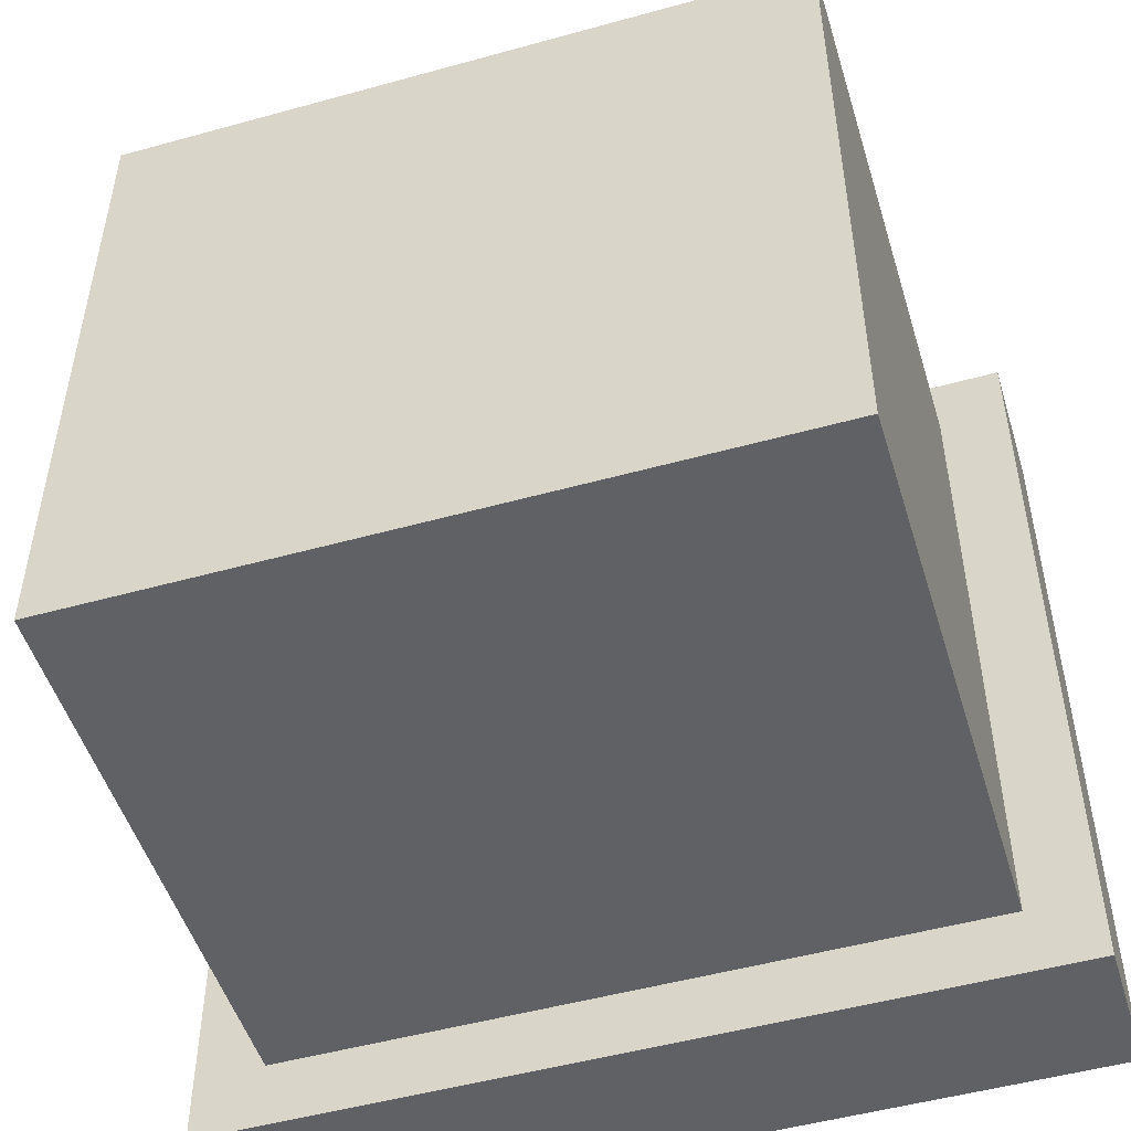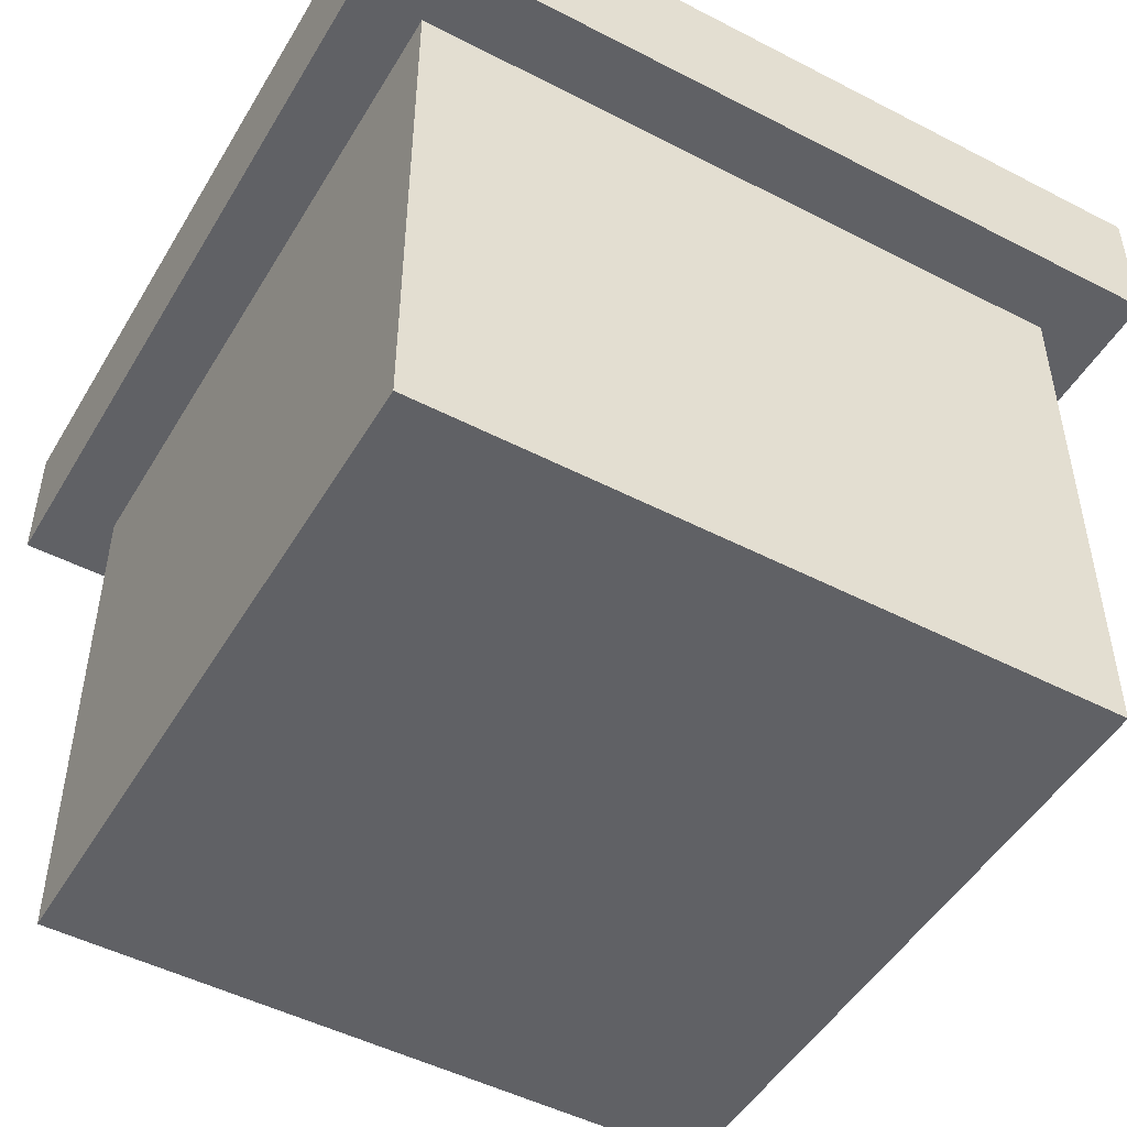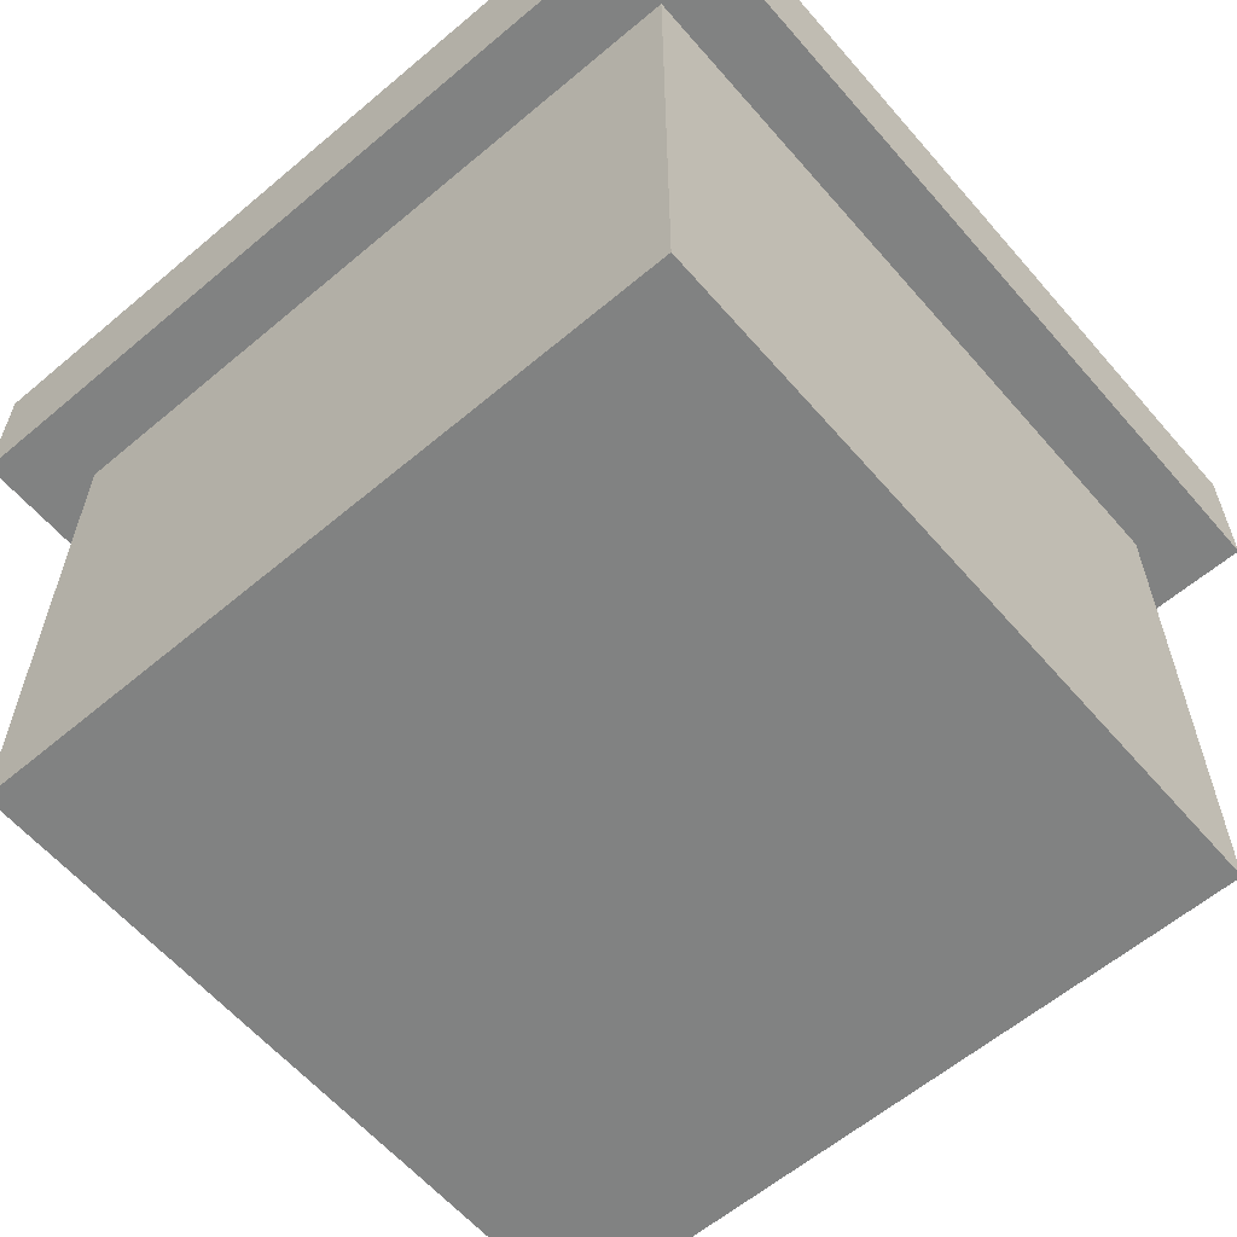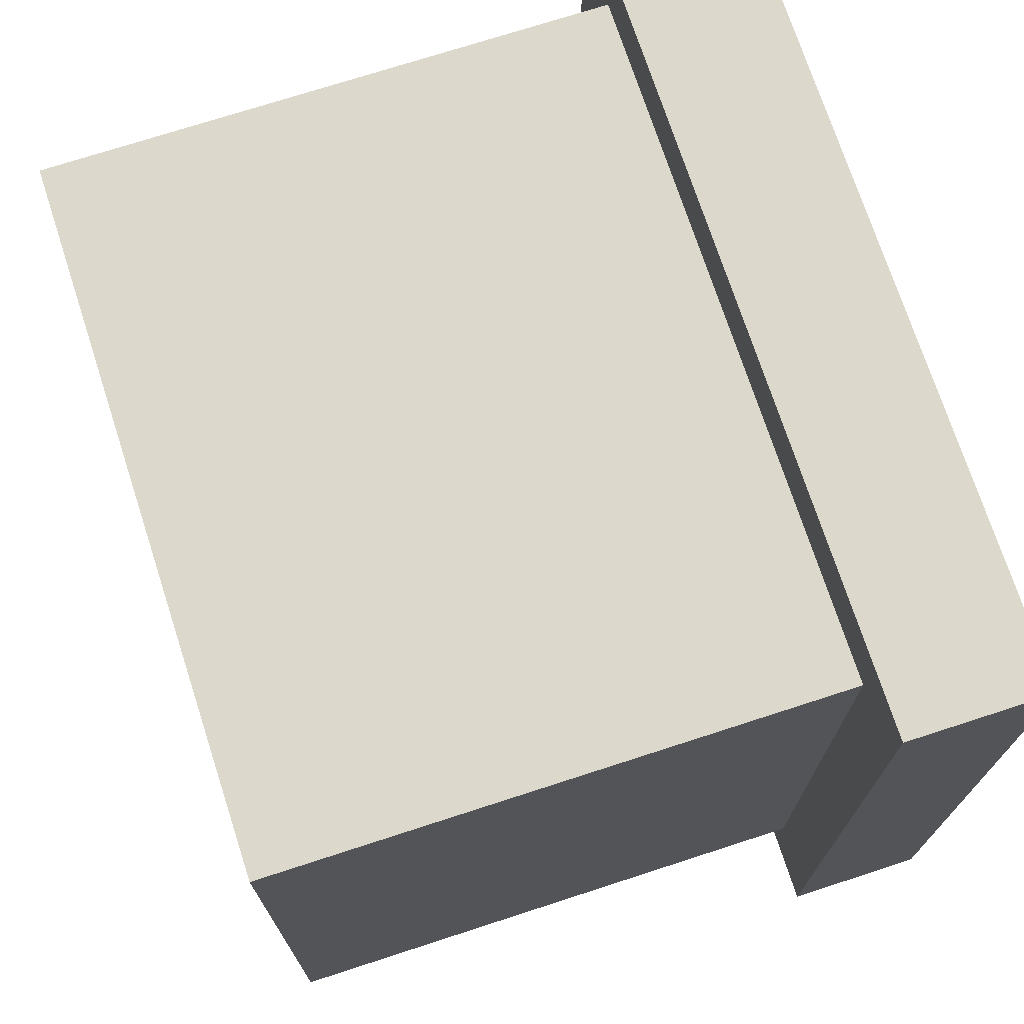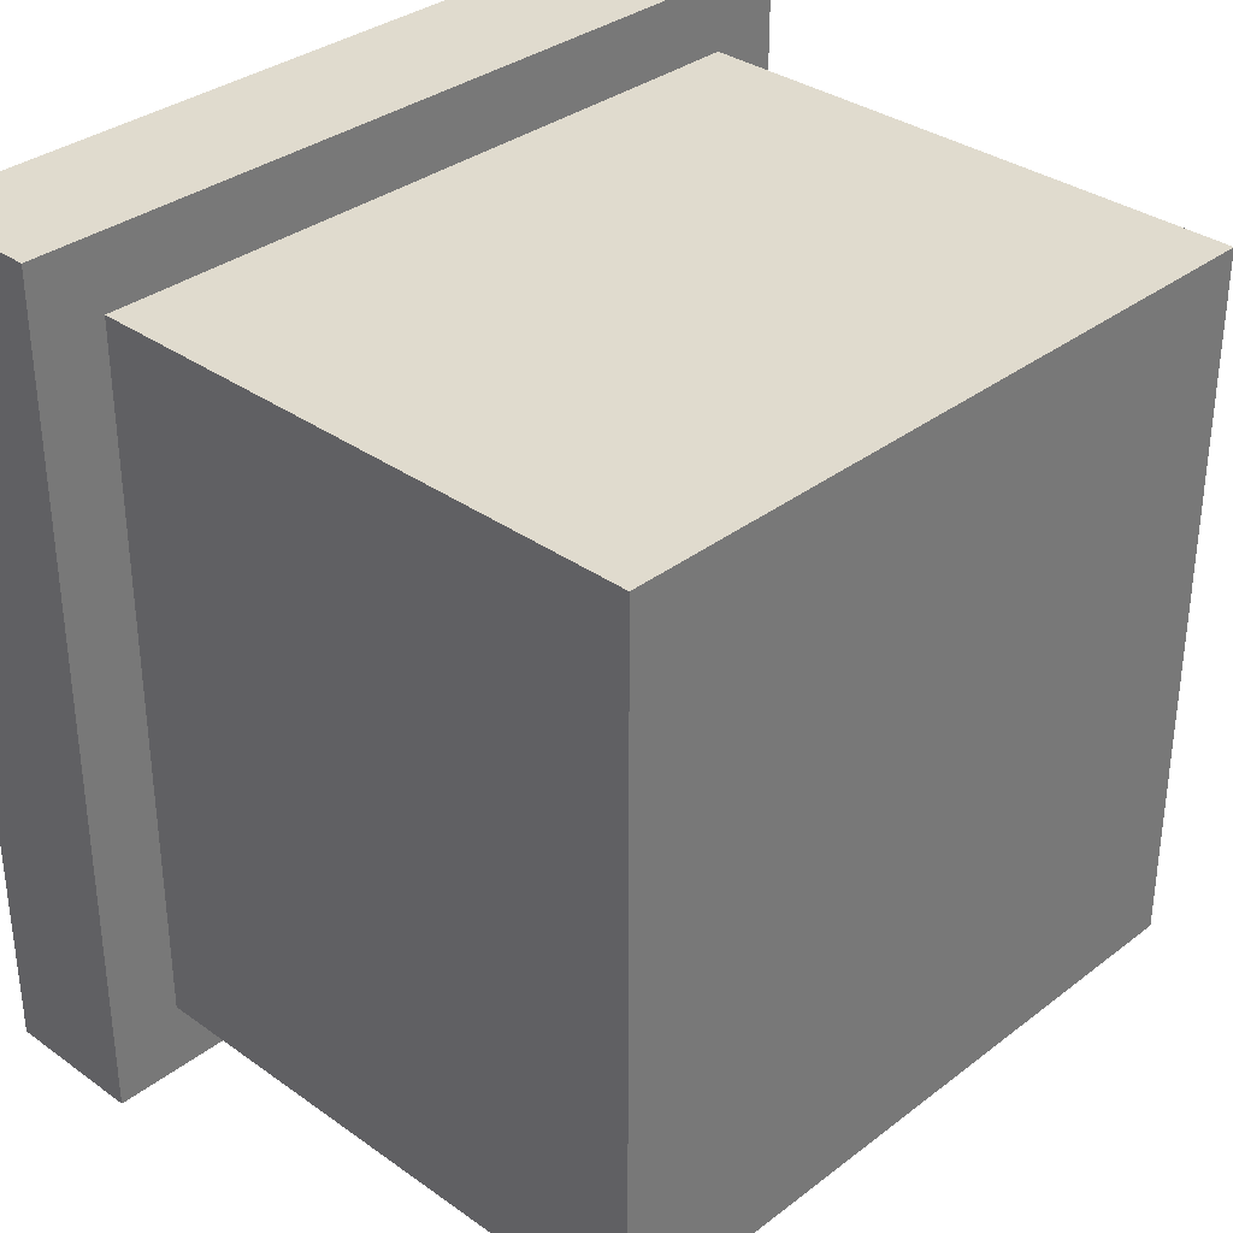
<metadata>
{"format":"obj","ext":"obj","renderer":"f3d","projection":"perspective","resolution":1024,"background":"white","views":[{"elev":-50.4,"azim":16.9,"up":"+Z"},{"elev":-49.1,"azim":60.2,"up":"+Y"},{"elev":-60.6,"azim":130.7,"up":"+Y"},{"elev":72.7,"azim":72.0,"up":"+Z"},{"elev":33.7,"azim":-46.0,"up":"+Z"}]}
</metadata>
<code>
v -10 8 6
v -10 8 1
v -10 8 -1
v -10 8 -3
v -10 8 -4
v -10 8 -6
v -10 9 5
v -10 9 4
v -10 9 1
v -10 9 -1
v -10 9 -3
v -10 9 -4
v -10 9 -5
v -10 10 6
v -10 10 5
v -10 10 4
v -10 10 -4
v -10 10 -5
v -10 10 -6
v -9 0 5
v -9 0 4
v -9 0 2
v -9 0 1
v -9 0 -1
v -9 0 -2
v -9 0 -4
v -9 0 -5
v -9 1 3
v -9 1 2
v -9 1 1
v -9 2 2
v -9 2 1
v -9 2 -4
v -9 2 -5
v -9 3 3
v -9 3 2
v -9 3 -4
v -9 3 -5
v -9 4 5
v -9 4 4
v -9 4 2
v -9 4 1
v -9 4 -1
v -9 4 -2
v -9 4 -3
v -9 5 2
v -9 5 1
v -9 5 -0
v -9 6 5
v -9 6 4
v -9 6 1
v -9 6 -0
v -9 7 4
v -9 7 3
v -9 7 -1
v -9 7 -2
v -9 7 -3
v -9 7 -4
v -9 7 -5
v -9 8 5
v -9 8 4
v -9 8 3
v -9 8 2
v -9 8 1
v -9 8 -1
v -9 8 -2
v -9 8 -3
v -9 8 -4
v -9 8 -5
v 1 0 5
v 1 0 4
v 1 0 2
v 1 0 1
v 1 0 -1
v 1 0 -2
v 1 0 -4
v 1 0 -5
v 1 1 -2
v 1 1 -3
v 1 2 2
v 1 2 1
v 1 2 -4
v 1 2 -5
v 1 3 5
v 1 3 4
v 1 3 3
v 1 3 2
v 1 3 1
v 1 3 -2
v 1 3 -3
v 1 3 -4
v 1 3 -5
v 1 4 3
v 1 4 2
v 1 4 1
v 1 4 -3
v 1 4 -4
v 1 5 5
v 1 5 4
v 1 5 3
v 1 5 -4
v 1 5 -5
v 1 6 4
v 1 6 3
v 1 6 1
v 1 6 -0
v 1 6 -1
v 1 6 -2
v 1 6 -4
v 1 6 -5
v 1 7 2
v 1 7 1
v 1 7 -0
v 1 7 -1
v 1 7 -2
v 1 7 -4
v 1 7 -5
v 1 8 5
v 1 8 4
v 1 8 2
v 1 8 1
v 1 8 -0
v 1 8 -1
v 1 8 -2
v 1 8 -4
v 1 8 -5
v 2 8 6
v 2 8 -0
v 2 8 -1
v 2 8 -6
v 2 9 4
v 2 9 2
v 2 9 -0
v 2 9 -1
v 2 10 6
v 2 10 4
v 2 10 2
v 2 10 -6
v -10 8 6
v -10 10 6
v -7 9 6
v -7 10 6
v -6 9 6
v -6 10 6
v -4 8 6
v -4 9 6
v -2 8 6
v -2 9 6
v 2 8 6
v 2 10 6
v -9 0 5
v -9 4 5
v -9 6 5
v -9 8 5
v -8 0 5
v -8 4 5
v -8 5 5
v -8 6 5
v -8 8 5
v -7 4 5
v -7 5 5
v -6 0 5
v -6 6 5
v -6 7 5
v -6 8 5
v -5 0 5
v -5 6 5
v -5 7 5
v -5 8 5
v -4 7 5
v -4 8 5
v -3 0 5
v -3 1 5
v -3 2 5
v -3 7 5
v -3 8 5
v -2 0 5
v -2 1 5
v -2 2 5
v -2 8 5
v -1 4 5
v -1 5 5
v 0 0 5
v 0 3 5
v 0 4 5
v 0 5 5
v 0 8 5
v 1 0 5
v 1 3 5
v 1 5 5
v 1 8 5
v -9 0 -5
v -9 2 -5
v -9 3 -5
v -9 7 -5
v -9 8 -5
v -8 0 -5
v -8 2 -5
v -8 3 -5
v -8 4 -5
v -8 6 -5
v -8 7 -5
v -8 8 -5
v -7 4 -5
v -7 6 -5
v -6 0 -5
v -6 8 -5
v -5 0 -5
v -5 3 -5
v -5 4 -5
v -5 5 -5
v -5 6 -5
v -5 8 -5
v -4 3 -5
v -4 4 -5
v -4 5 -5
v -4 6 -5
v -4 7 -5
v -3 0 -5
v -3 2 -5
v -3 3 -5
v -3 6 -5
v -3 7 -5
v -3 8 -5
v -2 0 -5
v -2 2 -5
v -2 3 -5
v -2 5 -5
v -2 7 -5
v -2 8 -5
v -1 2 -5
v -1 3 -5
v -1 5 -5
v -1 7 -5
v 0 0 -5
v 0 2 -5
v 0 3 -5
v 0 5 -5
v 0 6 -5
v 0 7 -5
v 0 8 -5
v 1 0 -5
v 1 2 -5
v 1 3 -5
v 1 5 -5
v 1 6 -5
v 1 7 -5
v 1 8 -5
v -10 8 -6
v -10 10 -6
v -6 8 -6
v -6 9 -6
v -5 8 -6
v -5 9 -6
v -5 10 -6
v -3 9 -6
v -3 10 -6
v -2 9 -6
v -2 10 -6
v -1 9 -6
v -1 10 -6
v 2 8 -6
v 2 10 -6
v -9 0 5
v -8 0 5
v -6 0 5
v -5 0 5
v -3 0 5
v -2 0 5
v 0 0 5
v 1 0 5
v -9 0 4
v -8 0 4
v -6 0 4
v -5 0 4
v -3 0 4
v -2 0 4
v 0 0 4
v 1 0 4
v -9 0 2
v -8 0 2
v 0 0 2
v 1 0 2
v -9 0 1
v -8 0 1
v 0 0 1
v 1 0 1
v -9 0 -1
v -8 0 -1
v 0 0 -1
v 1 0 -1
v -9 0 -2
v -8 0 -2
v 0 0 -2
v 1 0 -2
v -9 0 -4
v -8 0 -4
v -6 0 -4
v -5 0 -4
v -3 0 -4
v -2 0 -4
v 0 0 -4
v 1 0 -4
v -9 0 -5
v -8 0 -5
v -6 0 -5
v -5 0 -5
v -3 0 -5
v -2 0 -5
v 0 0 -5
v 1 0 -5
v -10 8 6
v -4 8 6
v -2 8 6
v 2 8 6
v -9 8 5
v -8 8 5
v -6 8 5
v -5 8 5
v -4 8 5
v -3 8 5
v -2 8 5
v 0 8 5
v 1 8 5
v -9 8 4
v 1 8 4
v -9 8 3
v -9 8 2
v 1 8 2
v -10 8 1
v -9 8 1
v 1 8 1
v 1 8 -0
v 2 8 -0
v -10 8 -1
v -9 8 -1
v 1 8 -1
v 2 8 -1
v -9 8 -2
v 1 8 -2
v -10 8 -3
v -9 8 -3
v -10 8 -4
v -9 8 -4
v 1 8 -4
v -9 8 -5
v -8 8 -5
v -6 8 -5
v -5 8 -5
v -3 8 -5
v -2 8 -5
v 0 8 -5
v 1 8 -5
v -10 8 -6
v -6 8 -6
v -5 8 -6
v 2 8 -6
v -10 10 6
v -7 10 6
v -6 10 6
v 2 10 6
v -10 10 5
v -9 10 5
v -7 10 5
v -6 10 5
v -10 10 4
v -9 10 4
v -2 10 4
v 0 10 4
v 1 10 4
v 2 10 4
v -8 10 3
v -7 10 3
v -2 10 3
v 0 10 3
v -5 10 2
v -4 10 2
v 1 10 2
v 2 10 2
v -8 10 1
v -7 10 1
v -5 10 1
v -4 10 1
v -2 10 1
v -1 10 1
v -2 10 -0
v -1 10 -0
v -7 10 -2
v -5 10 -2
v -7 10 -3
v -6 10 -3
v -5 10 -3
v -3 10 -3
v -10 10 -4
v -9 10 -4
v -6 10 -4
v -3 10 -4
v -10 10 -5
v -9 10 -5
v -5 10 -5
v -3 10 -5
v -2 10 -5
v -1 10 -5
v -10 10 -6
v -5 10 -6
v -3 10 -6
v -2 10 -6
v -1 10 -6
v 2 10 -6
f 7 2 1
f 8 2 7
f 9 3 2
f 9 2 8
f 10 4 3
f 10 3 9
f 11 5 4
f 11 4 10
f 12 6 5
f 12 5 11
f 13 6 12
f 14 7 1
f 15 8 7
f 15 7 14
f 16 11 10
f 16 8 15
f 16 9 8
f 16 10 9
f 16 12 11
f 17 13 12
f 17 12 16
f 18 6 13
f 18 13 17
f 19 6 18
f 28 22 21
f 29 23 22
f 29 22 28
f 30 24 23
f 30 23 29
f 31 29 28
f 31 30 29
f 32 24 30
f 32 30 31
f 33 27 26
f 33 26 25
f 34 27 33
f 35 28 21
f 35 31 28
f 36 32 31
f 36 31 35
f 37 34 33
f 37 33 25
f 38 34 37
f 39 21 20
f 40 35 21
f 40 21 39
f 40 36 35
f 41 32 36
f 41 36 40
f 42 24 32
f 42 32 41
f 43 25 24
f 43 24 42
f 44 37 25
f 44 25 43
f 45 37 44
f 46 41 40
f 46 42 41
f 47 43 42
f 47 42 46
f 48 43 47
f 49 40 39
f 50 46 40
f 50 40 49
f 51 47 46
f 51 48 47
f 52 43 48
f 52 48 51
f 53 46 50
f 53 50 49
f 54 46 53
f 55 44 43
f 55 43 52
f 55 52 51
f 56 45 44
f 56 44 55
f 57 37 45
f 57 45 56
f 58 38 37
f 58 37 57
f 59 38 58
f 60 53 49
f 61 54 53
f 61 53 60
f 62 46 54
f 62 54 61
f 63 51 46
f 63 46 62
f 64 55 51
f 64 51 63
f 65 56 55
f 65 55 64
f 66 57 56
f 66 56 65
f 67 58 57
f 67 57 66
f 68 59 58
f 68 58 67
f 69 59 68
f 74 75 78
f 75 76 78
f 78 76 79
f 71 72 80
f 72 73 80
f 73 74 81
f 80 73 81
f 79 76 82
f 76 77 82
f 82 77 83
f 70 71 84
f 71 80 85
f 84 71 85
f 85 80 86
f 80 81 87
f 86 80 87
f 81 74 88
f 87 81 88
f 78 79 89
f 74 78 89
f 79 82 90
f 89 79 90
f 82 83 91
f 90 82 91
f 91 83 92
f 86 87 93
f 85 86 93
f 87 88 94
f 93 87 94
f 88 74 95
f 94 88 95
f 89 90 96
f 90 91 96
f 91 92 97
f 96 91 97
f 84 85 98
f 93 94 99
f 98 85 99
f 85 93 99
f 99 94 100
f 96 97 101
f 97 92 101
f 101 92 102
f 99 100 103
f 98 99 103
f 100 94 104
f 103 100 104
f 95 74 105
f 94 95 105
f 105 74 106
f 74 89 107
f 106 74 107
f 89 96 108
f 107 89 108
f 96 101 108
f 101 102 109
f 108 101 109
f 109 102 110
f 104 94 111
f 103 104 111
f 94 105 111
f 105 106 112
f 111 105 112
f 106 107 113
f 112 106 113
f 107 108 114
f 113 107 114
f 108 109 115
f 114 108 115
f 109 110 116
f 115 109 116
f 116 110 117
f 98 103 118
f 103 111 119
f 118 103 119
f 111 112 120
f 119 111 120
f 112 113 121
f 120 112 121
f 113 114 121
f 121 114 122
f 114 115 123
f 122 114 123
f 115 116 124
f 123 115 124
f 116 117 125
f 124 116 125
f 125 117 126
f 127 128 131
f 131 128 132
f 128 129 133
f 132 128 133
f 129 130 134
f 133 129 134
f 127 131 135
f 131 132 136
f 135 131 136
f 132 133 137
f 136 132 137
f 133 134 137
f 134 130 138
f 137 134 138
f 141 140 139
f 142 140 141
f 143 141 139
f 143 142 141
f 144 142 143
f 145 143 139
f 145 144 143
f 146 144 145
f 147 146 145
f 148 144 146
f 148 146 147
f 149 148 147
f 150 144 148
f 150 148 149
f 155 152 151
f 156 153 152
f 156 152 155
f 157 153 156
f 158 154 153
f 158 153 157
f 159 154 158
f 160 157 156
f 160 156 155
f 161 159 158
f 161 157 160
f 161 158 157
f 162 160 155
f 162 161 160
f 163 159 161
f 163 161 162
f 164 159 163
f 165 159 164
f 166 163 162
f 167 164 163
f 167 163 166
f 168 165 164
f 168 164 167
f 169 165 168
f 170 167 166
f 170 168 167
f 170 169 168
f 171 169 170
f 172 170 166
f 173 170 172
f 174 170 173
f 175 171 170
f 175 170 174
f 176 171 175
f 177 173 172
f 178 174 173
f 178 173 177
f 179 175 174
f 179 174 178
f 179 176 175
f 180 176 179
f 181 178 177
f 181 179 178
f 181 180 179
f 182 180 181
f 183 181 177
f 184 181 183
f 185 182 181
f 185 181 184
f 186 180 182
f 186 182 185
f 187 180 186
f 188 184 183
f 189 185 184
f 189 184 188
f 189 186 185
f 190 187 186
f 190 186 189
f 191 187 190
f 192 193 197
f 193 194 198
f 197 193 198
f 194 195 199
f 198 194 199
f 199 195 200
f 200 195 201
f 195 196 202
f 201 195 202
f 202 196 203
f 200 201 204
f 197 198 204
f 198 199 204
f 199 200 204
f 202 203 205
f 204 201 205
f 201 202 205
f 197 204 206
f 204 205 206
f 205 203 207
f 206 205 207
f 206 207 208
f 208 207 209
f 209 207 210
f 210 207 211
f 211 207 212
f 212 207 213
f 208 209 214
f 209 210 214
f 210 211 215
f 214 210 215
f 211 212 216
f 215 211 216
f 212 213 217
f 216 212 217
f 217 213 218
f 215 216 219
f 208 214 219
f 214 215 219
f 216 217 219
f 219 217 220
f 220 217 221
f 217 218 222
f 221 217 222
f 218 213 223
f 222 218 223
f 223 213 224
f 219 220 225
f 220 221 226
f 225 220 226
f 221 222 227
f 226 221 227
f 222 223 227
f 223 224 227
f 227 224 228
f 228 224 229
f 229 224 230
f 225 226 231
f 226 227 231
f 227 228 232
f 231 227 232
f 228 229 233
f 232 228 233
f 229 230 234
f 233 229 234
f 232 233 235
f 225 231 235
f 233 234 235
f 231 232 235
f 235 234 236
f 236 234 237
f 237 234 238
f 238 234 239
f 234 230 240
f 239 234 240
f 240 230 241
f 235 236 242
f 236 237 243
f 242 236 243
f 237 238 244
f 243 237 244
f 238 239 245
f 244 238 245
f 239 240 246
f 245 239 246
f 240 241 247
f 246 240 247
f 247 241 248
f 249 250 251
f 251 250 252
f 251 252 253
f 252 250 254
f 253 252 254
f 254 250 255
f 253 254 256
f 254 255 256
f 256 255 257
f 253 256 258
f 256 257 258
f 258 257 259
f 253 258 260
f 258 259 260
f 260 259 261
f 253 260 262
f 260 261 262
f 262 261 263
f 272 265 264
f 273 266 265
f 273 265 272
f 274 267 266
f 274 266 273
f 275 268 267
f 275 267 274
f 276 269 268
f 276 268 275
f 277 270 269
f 277 269 276
f 278 271 270
f 278 270 277
f 279 271 278
f 280 277 276
f 280 273 272
f 280 279 278
f 280 278 277
f 280 276 275
f 280 275 274
f 280 274 273
f 281 279 280
f 282 279 281
f 283 279 282
f 284 281 280
f 285 282 281
f 285 281 284
f 286 283 282
f 286 282 285
f 287 283 286
f 288 285 284
f 288 286 285
f 288 287 286
f 289 287 288
f 290 287 289
f 291 287 290
f 292 289 288
f 293 290 289
f 293 289 292
f 294 291 290
f 294 290 293
f 295 291 294
f 296 293 292
f 296 294 293
f 296 295 294
f 297 295 296
f 298 295 297
f 299 295 298
f 300 295 299
f 301 295 300
f 302 295 301
f 303 295 302
f 304 297 296
f 305 298 297
f 305 297 304
f 306 299 298
f 306 298 305
f 307 300 299
f 307 299 306
f 308 301 300
f 308 300 307
f 309 302 301
f 309 301 308
f 310 303 302
f 310 302 309
f 311 303 310
f 316 313 312
f 317 313 316
f 318 313 317
f 319 313 318
f 320 314 313
f 320 313 319
f 321 314 320
f 322 315 314
f 322 314 321
f 323 315 322
f 324 315 323
f 325 316 312
f 326 315 324
f 327 325 312
f 328 327 312
f 329 315 326
f 330 328 312
f 331 328 330
f 332 315 329
f 333 315 332
f 334 315 333
f 335 331 330
f 336 331 335
f 337 334 333
f 338 334 337
f 339 336 335
f 340 338 337
f 341 339 335
f 342 339 341
f 343 342 341
f 344 342 343
f 345 338 340
f 346 344 343
f 353 338 345
f 354 346 343
f 354 347 346
f 354 348 347
f 355 349 348
f 355 348 354
f 356 352 351
f 356 349 355
f 356 353 352
f 356 351 350
f 356 350 349
f 357 338 353
f 357 353 356
f 358 359 362
f 362 359 363
f 359 360 364
f 363 359 364
f 360 361 365
f 364 360 365
f 362 363 366
f 363 364 367
f 366 363 367
f 364 365 367
f 365 361 368
f 367 365 368
f 368 361 369
f 369 361 370
f 370 361 371
f 366 367 372
f 367 368 372
f 372 368 373
f 368 369 374
f 373 368 374
f 369 370 375
f 374 369 375
f 373 374 376
f 374 375 376
f 376 375 377
f 370 371 378
f 377 375 378
f 375 370 378
f 378 371 379
f 372 373 380
f 366 372 380
f 373 376 381
f 380 373 381
f 376 377 382
f 381 376 382
f 378 379 383
f 382 377 383
f 377 378 383
f 383 379 384
f 384 379 385
f 380 381 386
f 381 382 386
f 384 385 386
f 383 384 386
f 382 383 386
f 385 379 387
f 386 385 387
f 380 386 388
f 386 387 388
f 388 387 389
f 380 388 390
f 388 389 390
f 390 389 391
f 389 387 392
f 391 389 392
f 392 387 393
f 366 380 394
f 390 391 394
f 380 390 394
f 394 391 395
f 392 393 396
f 395 391 396
f 391 392 396
f 393 387 397
f 396 393 397
f 394 395 398
f 395 396 399
f 398 395 399
f 396 397 399
f 399 397 400
f 397 387 401
f 400 397 401
f 401 387 402
f 387 379 403
f 402 387 403
f 399 400 404
f 398 399 404
f 400 401 405
f 404 400 405
f 401 402 406
f 405 401 406
f 402 403 407
f 406 402 407
f 403 379 408
f 407 403 408
f 408 379 409

</code>
